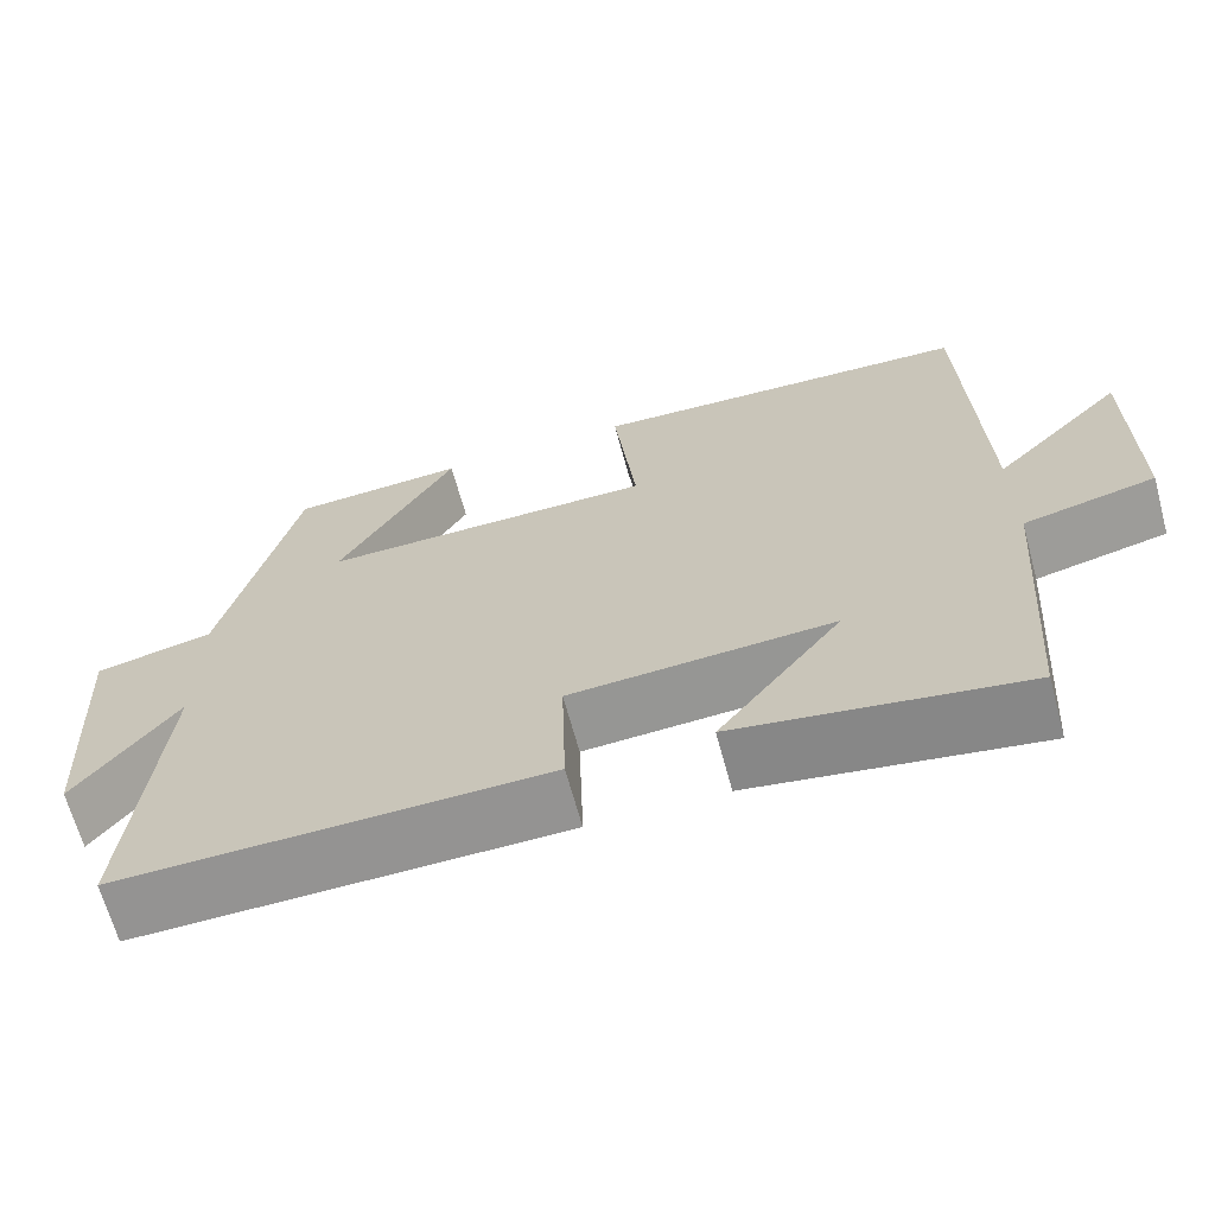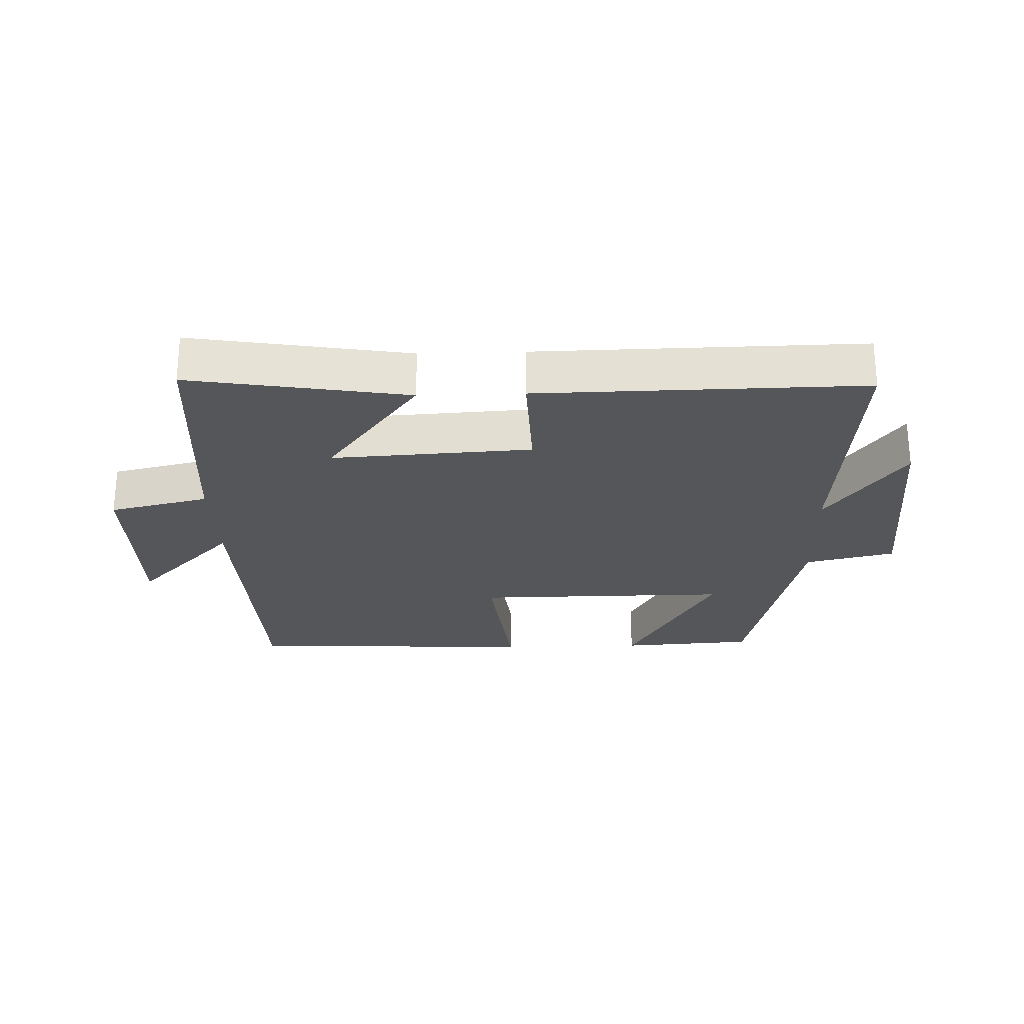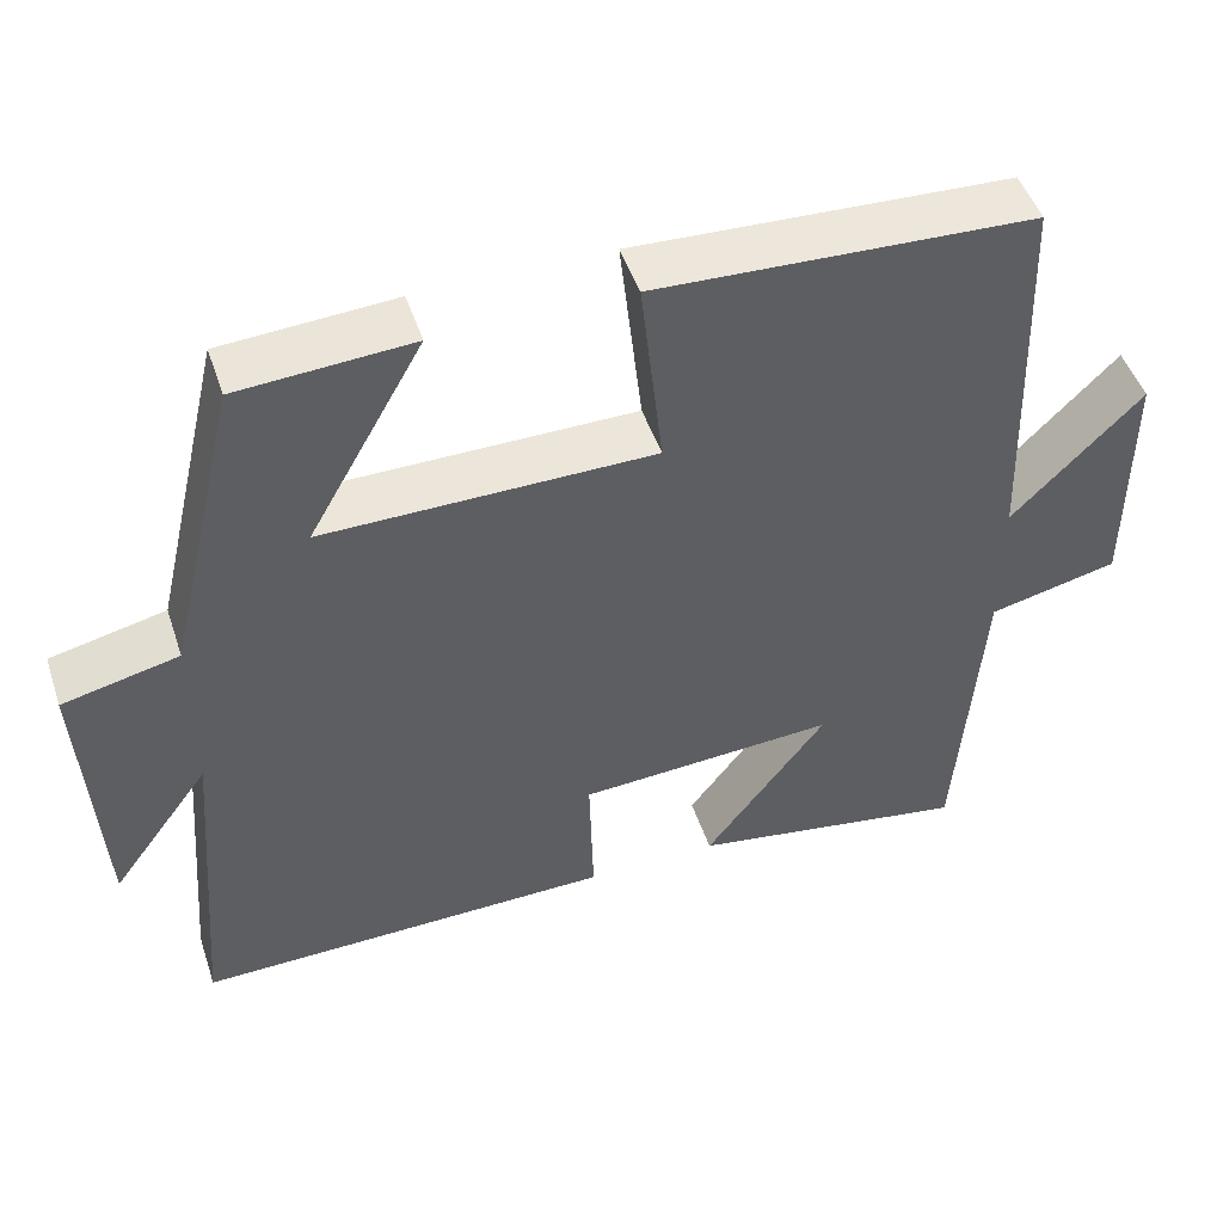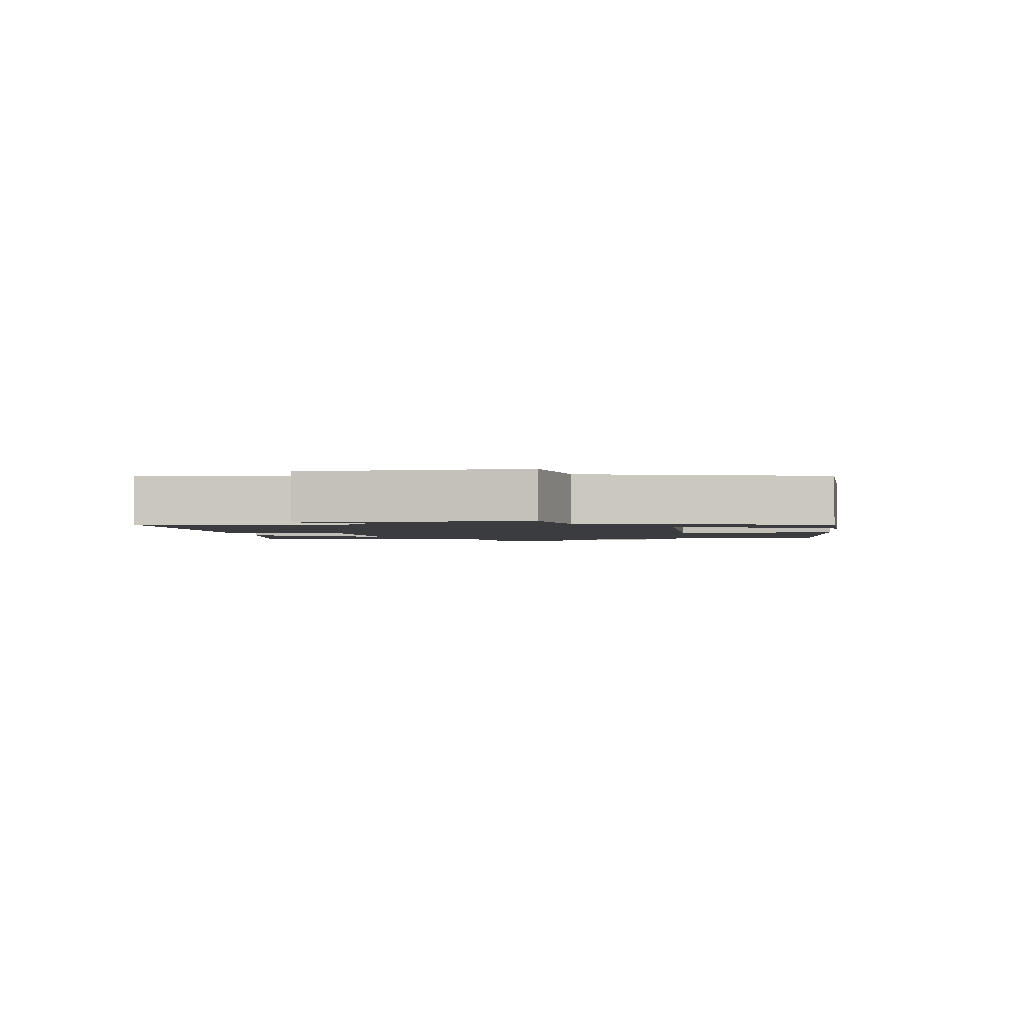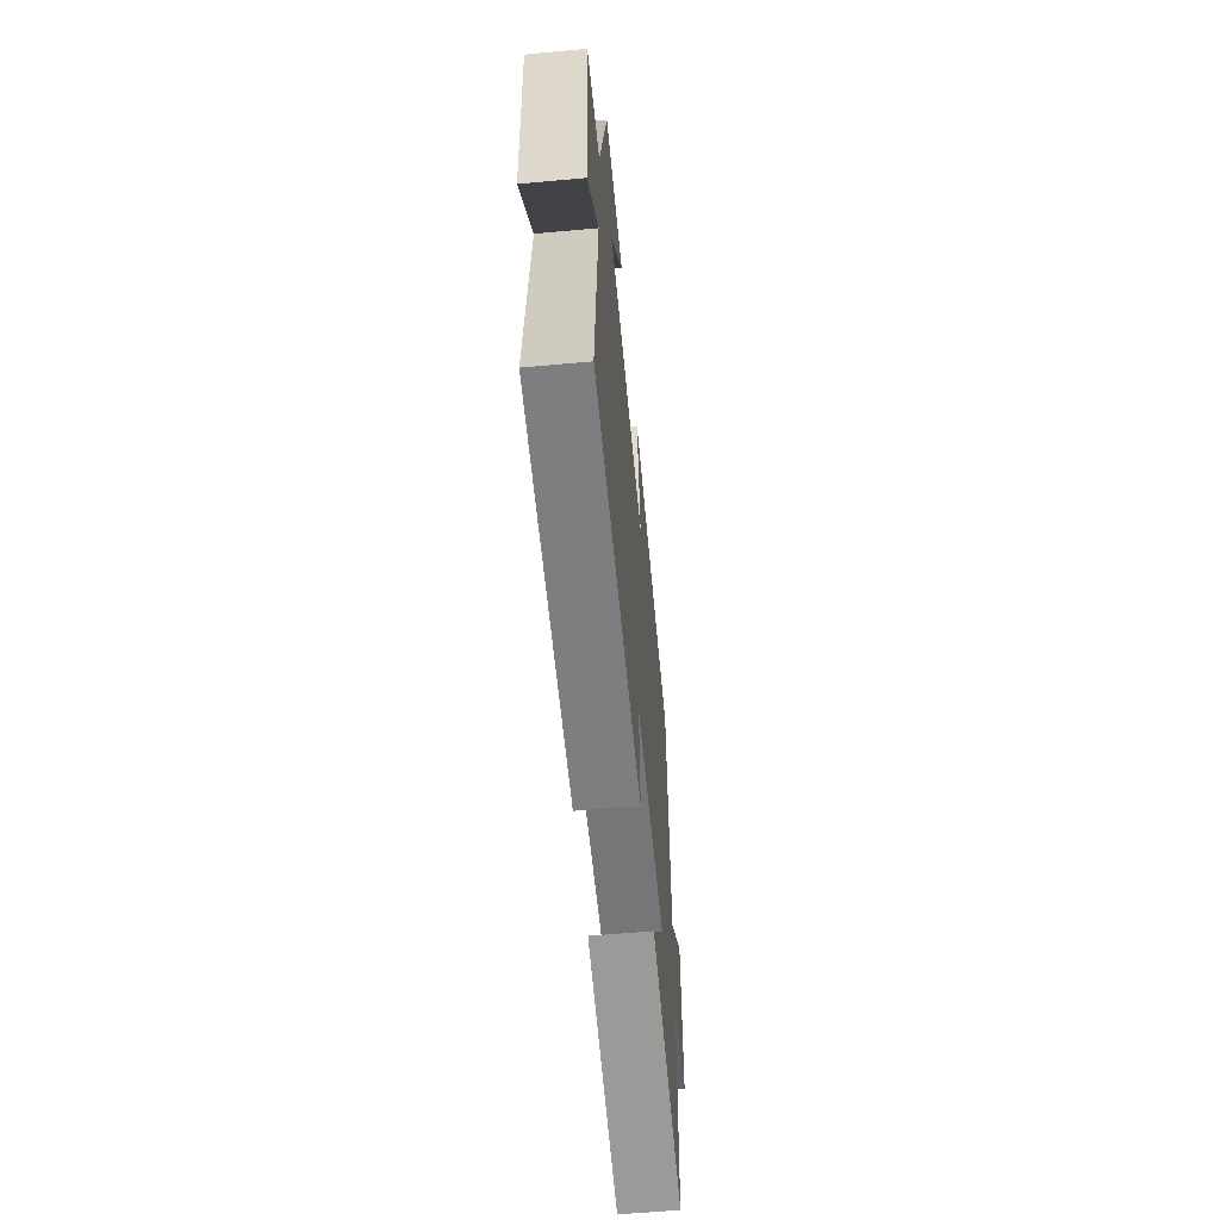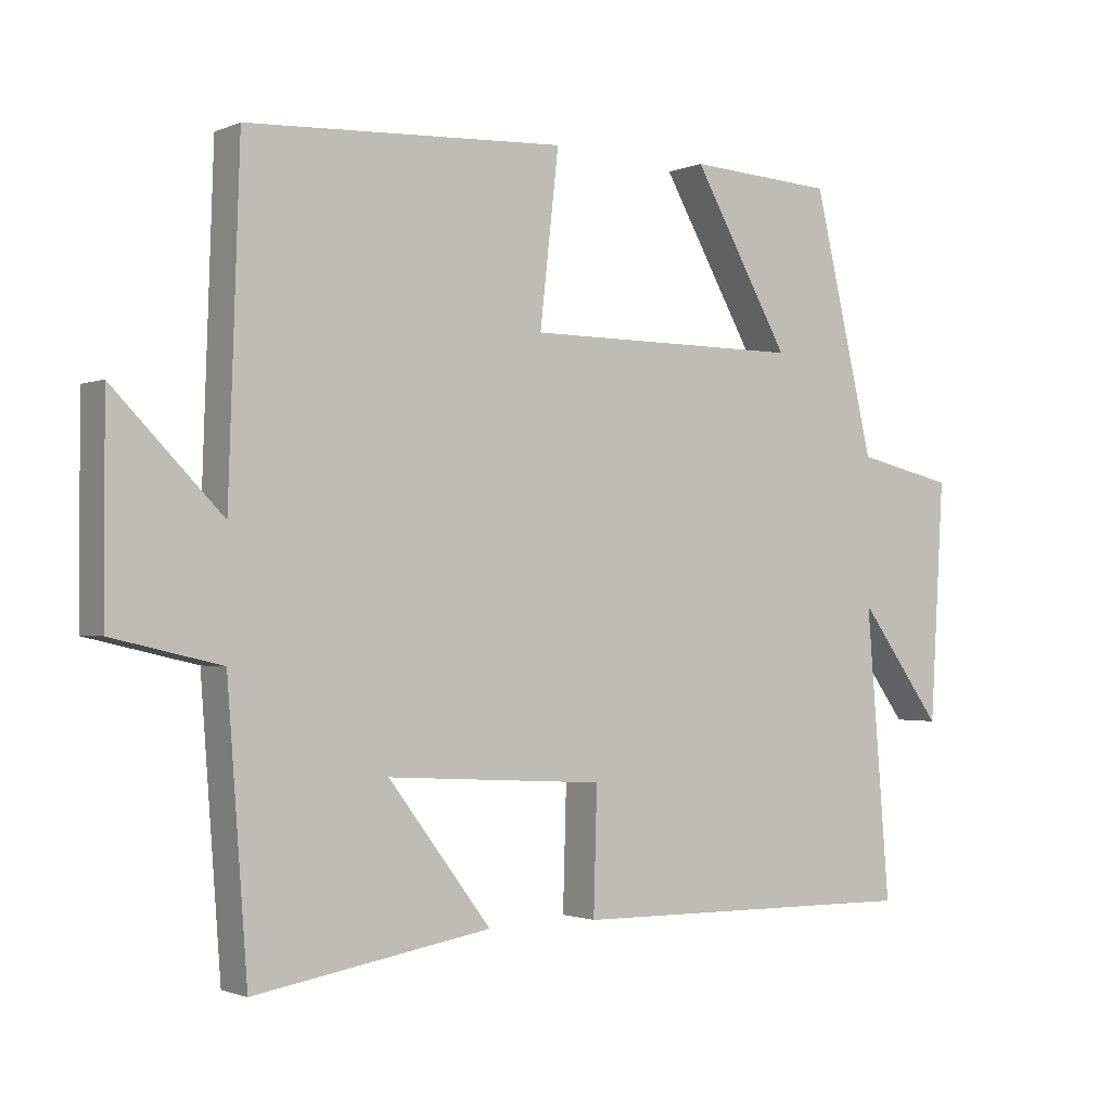
<metadata>
{"format":"obj","ext":"obj","renderer":"f3d","projection":"perspective","resolution":1024,"background":"white","views":[{"elev":-66.5,"azim":15.2,"up":"+Z"},{"elev":-25.5,"azim":-178.1,"up":"+Y"},{"elev":48.6,"azim":-18.3,"up":"+Z"},{"elev":-2.0,"azim":-83.1,"up":"+Y"},{"elev":-60.1,"azim":-84.7,"up":"+Z"},{"elev":-1.5,"azim":145.7,"up":"+Z"}]}
</metadata>
<code>
v -0.413 0.07 0.487
v -0.204 0.07 0.5
v -0.343 0.07 0.254
v 0.055 0.07 0.256
v 0.028 0.07 0.5
v 0.484 0.07 0.478
v 0.5 0.07 0.005
v 0.656 0.07 0.163
v 0.656 0.07 -0.131
v 0.5 0.07 -0.167
v 0.471 0.07 -0.557
v 0.132 0.07 -0.5
v 0.279 0.07 -0.305
v -0.033 0.07 -0.323
v -0.028 0.07 -0.5
v -0.534 0.07 -0.507
v -0.5 0.07 -0.093
v -0.62 0.07 -0.257
v -0.64 0.07 0.085
v -0.5 0.07 0.117
v -0.413 0 0.487
v -0.204 0 0.5
v -0.343 0 0.254
v 0.055 0 0.256
v 0.028 0 0.5
v 0.484 0 0.478
v 0.5 0 0.005
v 0.656 0 0.163
v 0.656 0 -0.131
v 0.5 0 -0.167
v 0.471 0 -0.557
v 0.132 0 -0.5
v 0.279 0 -0.305
v -0.033 0 -0.323
v -0.028 0 -0.5
v -0.534 0 -0.507
v -0.5 0 -0.093
v -0.62 0 -0.257
v -0.64 0 0.085
v -0.5 0 0.117
f 17 18 19 20
f 17 20 1
f 14 15 16 17
f 13 14 17
f 10 11 12 13
f 10 13 17
f 7 8 9 10
f 6 7 10
f 5 6 10
f 4 5 10
f 3 4 10 17
f 1 2 3
f 1 3 17
f 40 39 38 37
f 21 40 37
f 37 36 35 34
f 37 34 33
f 33 32 31 30
f 37 33 30
f 30 29 28 27
f 30 27 26
f 30 26 25
f 30 25 24
f 37 30 24 23
f 23 22 21
f 37 23 21
f 1 21 22 2
f 2 22 23 3
f 3 23 24 4
f 4 24 25 5
f 5 25 26 6
f 6 26 27 7
f 7 27 28 8
f 8 28 29 9
f 9 29 30 10
f 10 30 31 11
f 11 31 32 12
f 12 32 33 13
f 13 33 34 14
f 14 34 35 15
f 15 35 36 16
f 16 36 37 17
f 17 37 38 18
f 18 38 39 19
f 19 39 40 20
f 20 40 21 1

</code>
